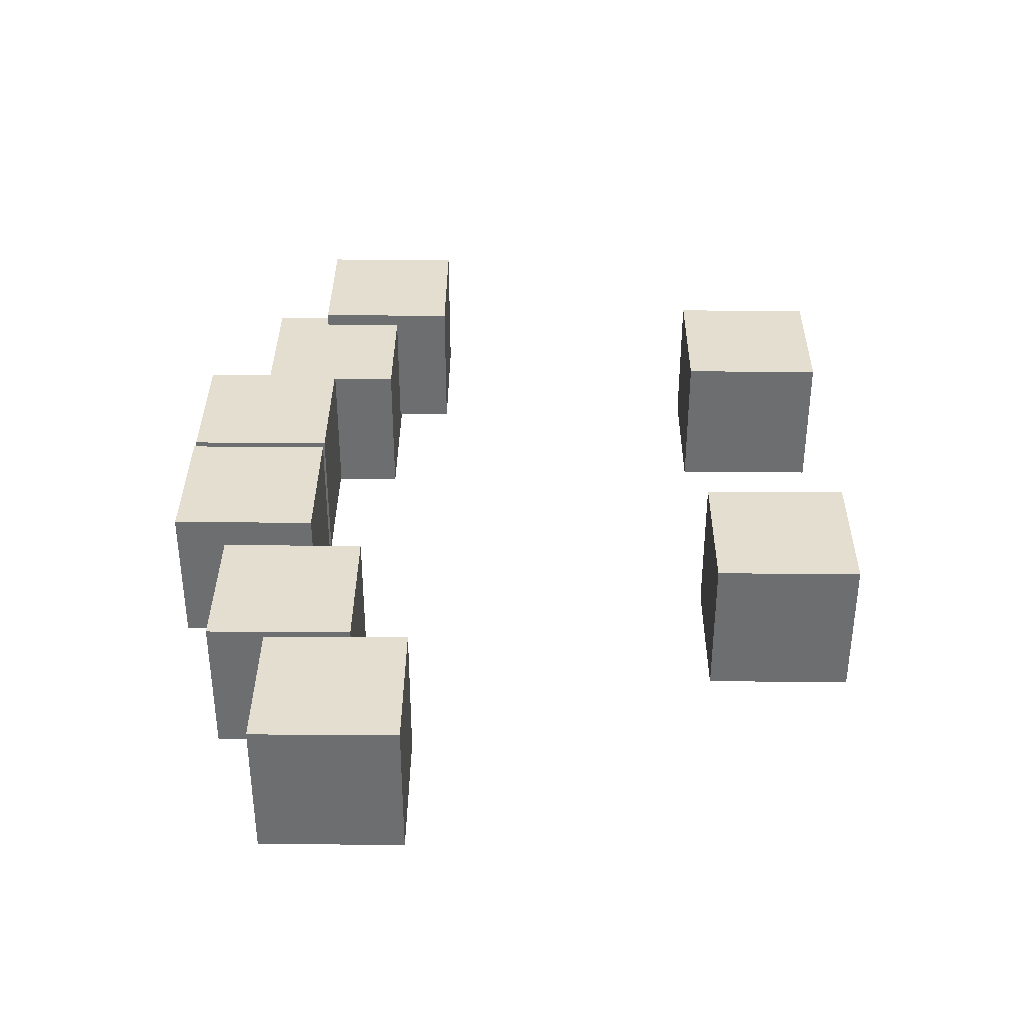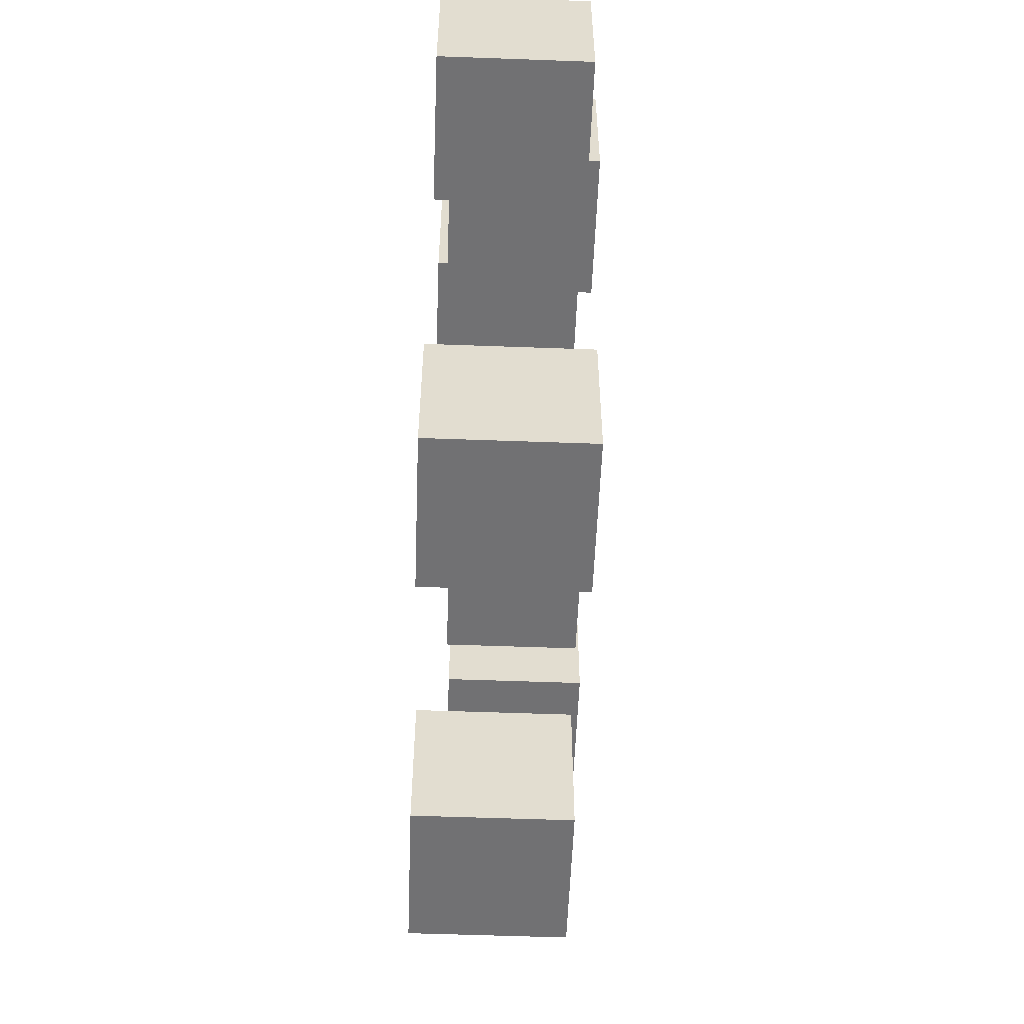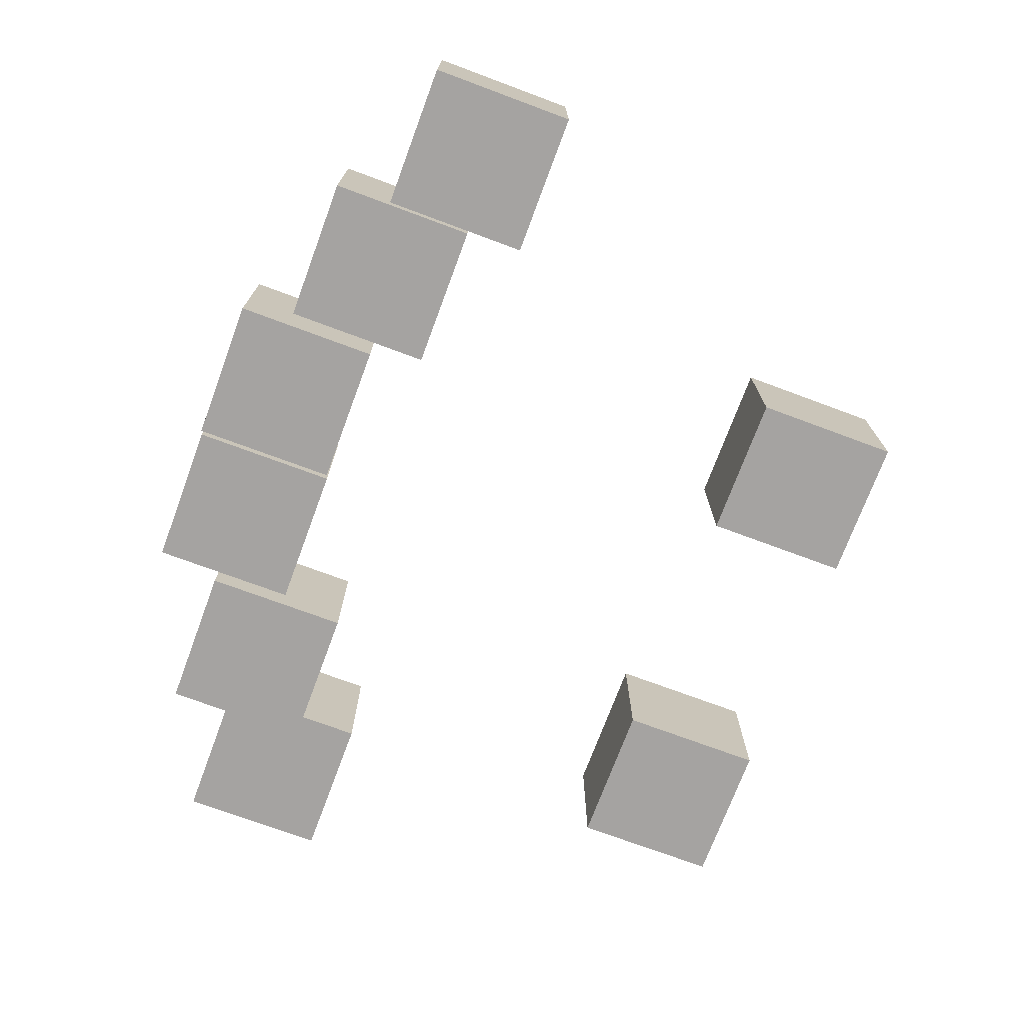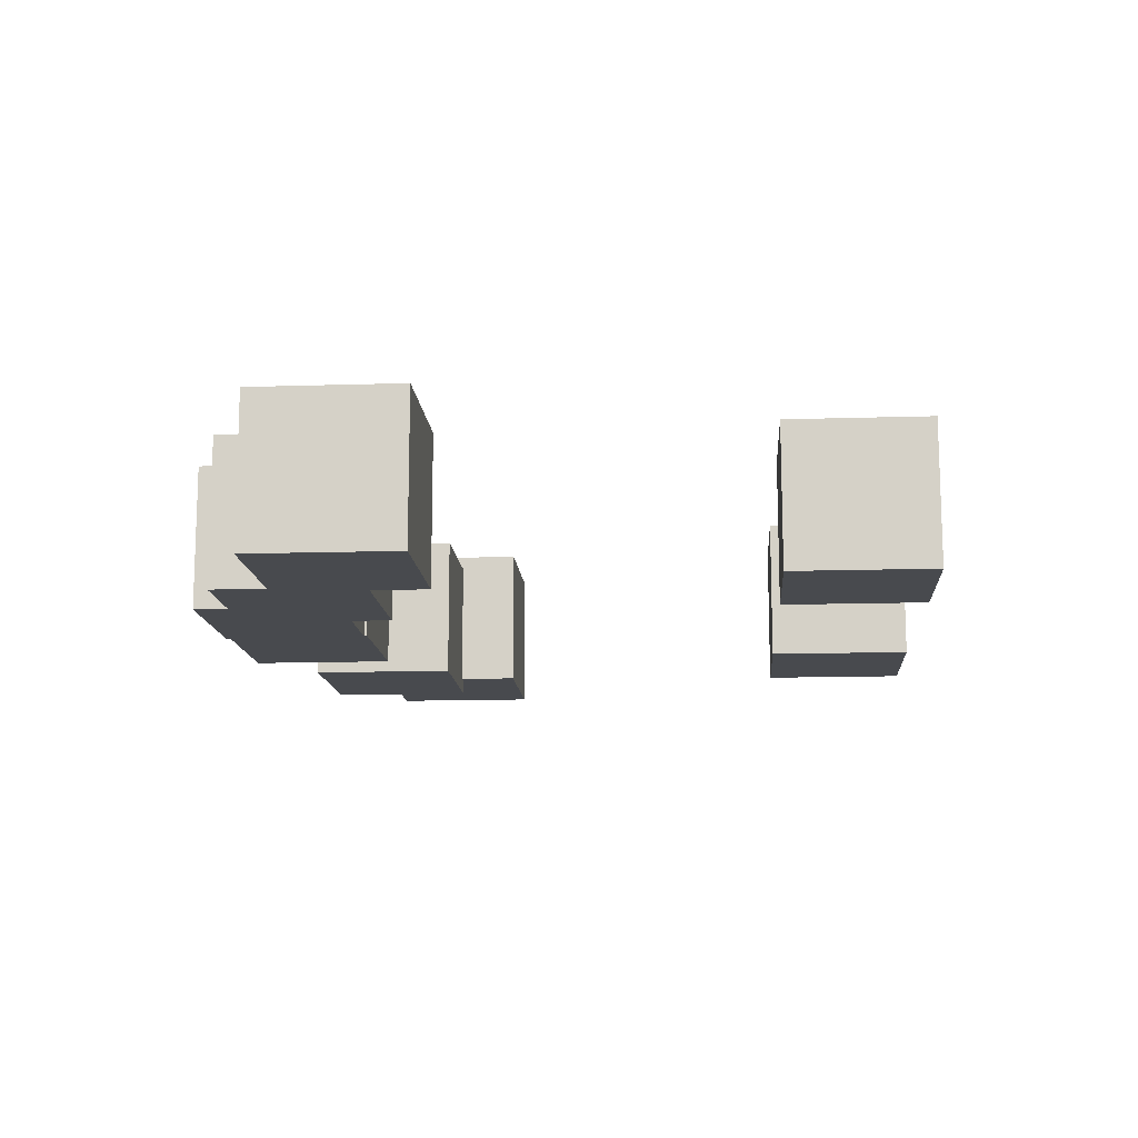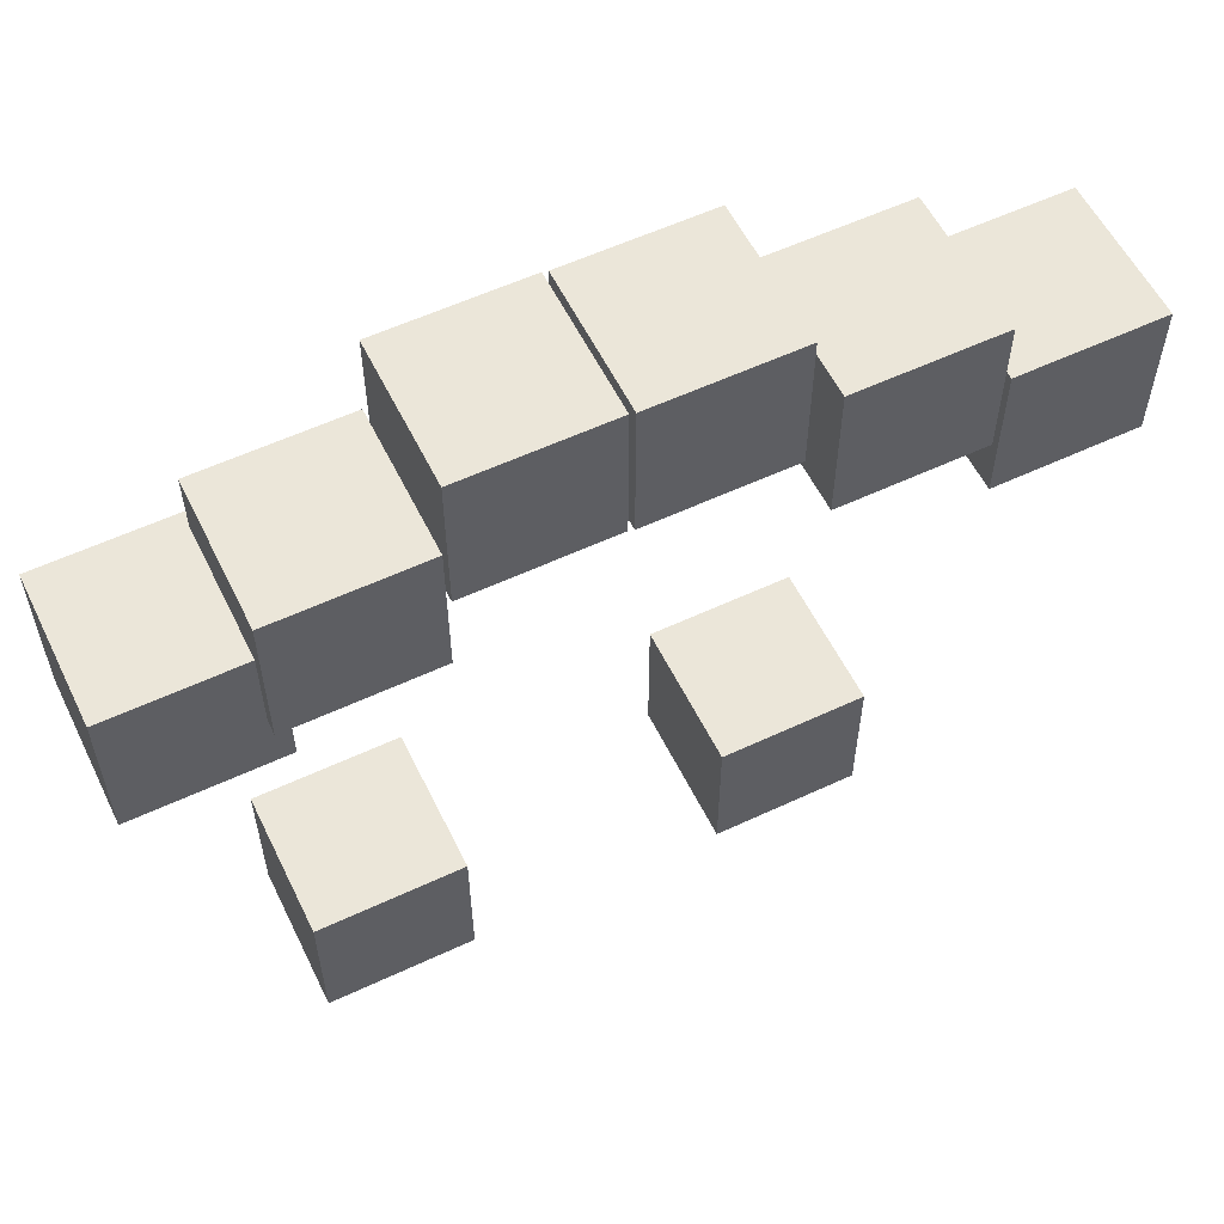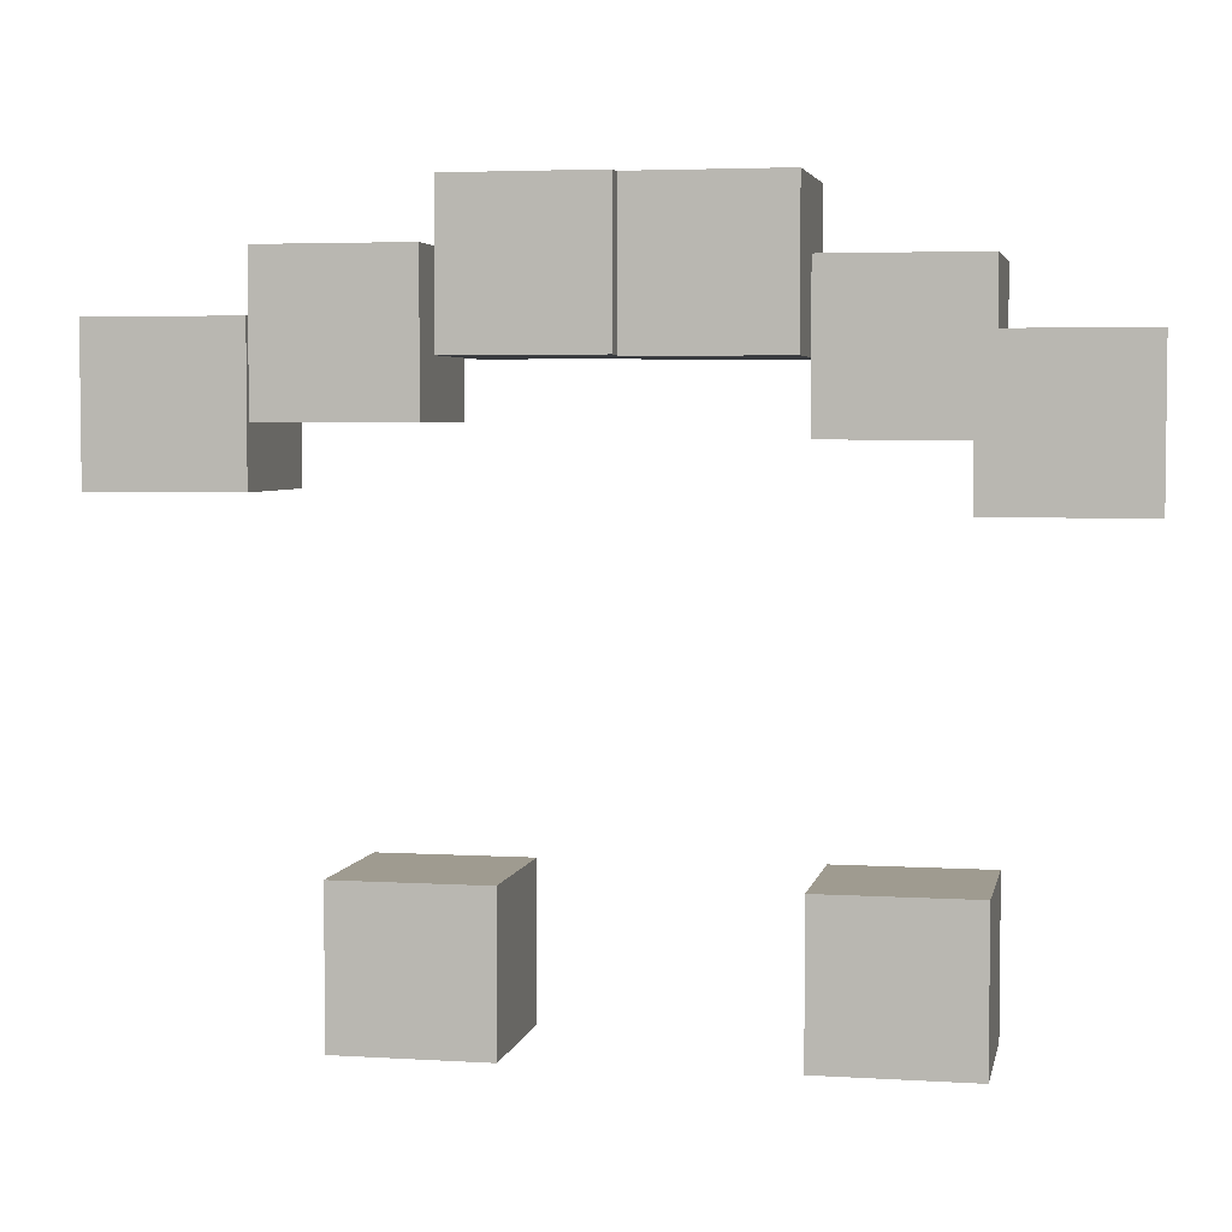
<metadata>
{"format":"obj","ext":"obj","renderer":"f3d","projection":"perspective","resolution":1024,"background":"white","views":[{"elev":35.7,"azim":90.5,"up":"+Y"},{"elev":-55.3,"azim":-92.2,"up":"+Z"},{"elev":-73.1,"azim":69.6,"up":"+Y"},{"elev":-13.2,"azim":94.1,"up":"+Y"},{"elev":57.1,"azim":-26.0,"up":"+Z"},{"elev":4.1,"azim":-168.7,"up":"+Z"}]}
</metadata>
<code>
o Cube.007_Cube.008
v -2.052 -1.266 1.954
v -2.052 -1.266 3.954
v -4.052 -1.266 3.954
v -4.052 -1.266 1.954
v -2.052 0.7341 1.954
v -2.052 0.7341 3.954
v -4.052 0.7341 3.954
v -4.052 0.7341 1.954
f 1 2 3 4
f 5 8 7 6
f 1 5 6 2
f 2 6 7 3
f 3 7 8 4
f 5 1 4 8
o Cube.001_Cube.007
v 4.354 -1.4 2.143
v 4.354 -1.4 4.143
v 2.354 -1.4 4.143
v 2.354 -1.4 2.143
v 4.354 0.5998 2.143
v 4.354 0.5998 4.143
v 2.354 0.5998 4.143
v 2.354 0.5998 2.143
f 9 10 11 12
f 13 16 15 14
f 9 13 14 10
f 10 14 15 11
f 11 15 16 12
f 13 9 12 16
o Cube.006
v 3.409 -1.064 -4.998
v 3.409 -1.064 -2.998
v 1.409 -1.064 -2.998
v 1.409 -1.064 -4.998
v 3.409 0.9364 -4.998
v 3.409 0.9364 -2.998
v 1.409 0.9364 -2.998
v 1.409 0.9364 -4.998
f 17 18 19 20
f 21 24 23 22
f 17 21 22 18
f 18 22 23 19
f 19 23 24 20
f 21 17 20 24
o Cube.005
v -3.816 -1.072 1.134
v -3.816 -1.072 3.134
v -5.816 -1.072 3.134
v -5.816 -1.072 1.134
v -3.816 0.9275 1.134
v -3.816 0.9275 3.134
v -5.816 0.9275 3.134
v -5.816 0.9275 1.134
f 25 26 27 28
f 29 32 31 30
f 25 29 30 26
f 26 30 31 27
f 27 31 32 28
f 29 25 28 32
o Cube.004
v 2.114 -1.16 2.881
v 2.114 -1.16 4.881
v 0.1143 -1.16 4.881
v 0.1143 -1.16 2.881
v 2.114 0.8399 2.881
v 2.114 0.8399 4.881
v 0.1143 0.8399 4.881
v 0.1143 0.8399 2.881
f 33 34 35 36
f 37 40 39 38
f 33 37 38 34
f 34 38 39 35
f 35 39 40 36
f 37 33 36 40
o Cube.003
v 6.397 -1.45 1.345
v 6.397 -1.45 3.345
v 4.397 -1.45 3.345
v 4.397 -1.45 1.345
v 6.397 0.5496 1.345
v 6.397 0.5496 3.345
v 4.397 0.5496 3.345
v 4.397 0.5496 1.345
f 41 42 43 44
f 45 48 47 46
f 41 45 46 42
f 42 46 47 43
f 43 47 48 44
f 45 41 44 48
o Cube.002
v 0.0516 -1.127 2.859
v 0.0516 -1.127 4.859
v -1.948 -1.127 4.859
v -1.948 -1.127 2.859
v 0.0516 0.8728 2.859
v 0.0516 0.8728 4.859
v -1.948 0.8728 4.859
v -1.948 0.8728 2.859
f 49 50 51 52
f 53 56 55 54
f 49 53 54 50
f 50 54 55 51
f 51 55 56 52
f 53 49 52 56
o Cube
v -2.04 -1.075 -4.97
v -2.04 -1.075 -2.97
v -4.04 -1.075 -2.97
v -4.04 -1.075 -4.97
v -2.04 0.9249 -4.97
v -2.04 0.9249 -2.97
v -4.04 0.9249 -2.97
v -4.04 0.9249 -4.97
f 57 58 59 60
f 61 64 63 62
f 57 61 62 58
f 58 62 63 59
f 59 63 64 60
f 61 57 60 64

</code>
